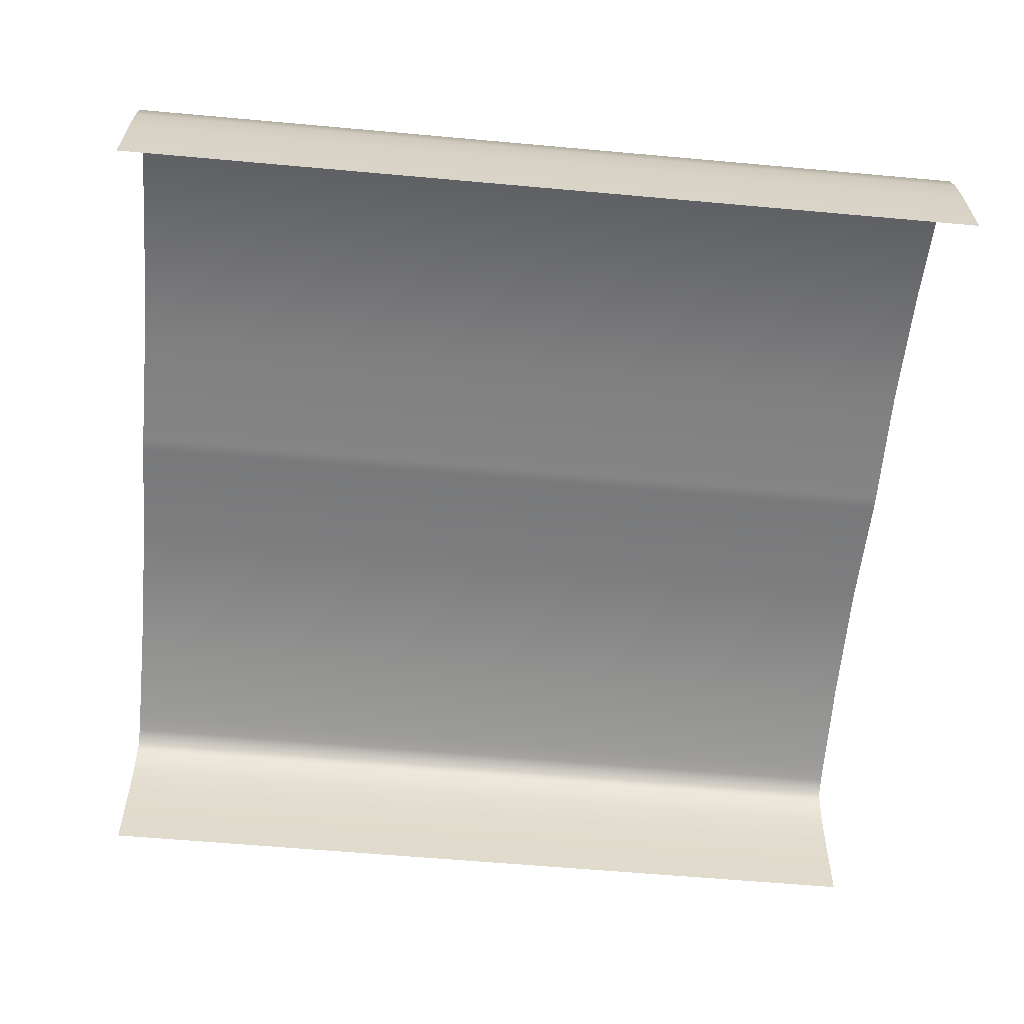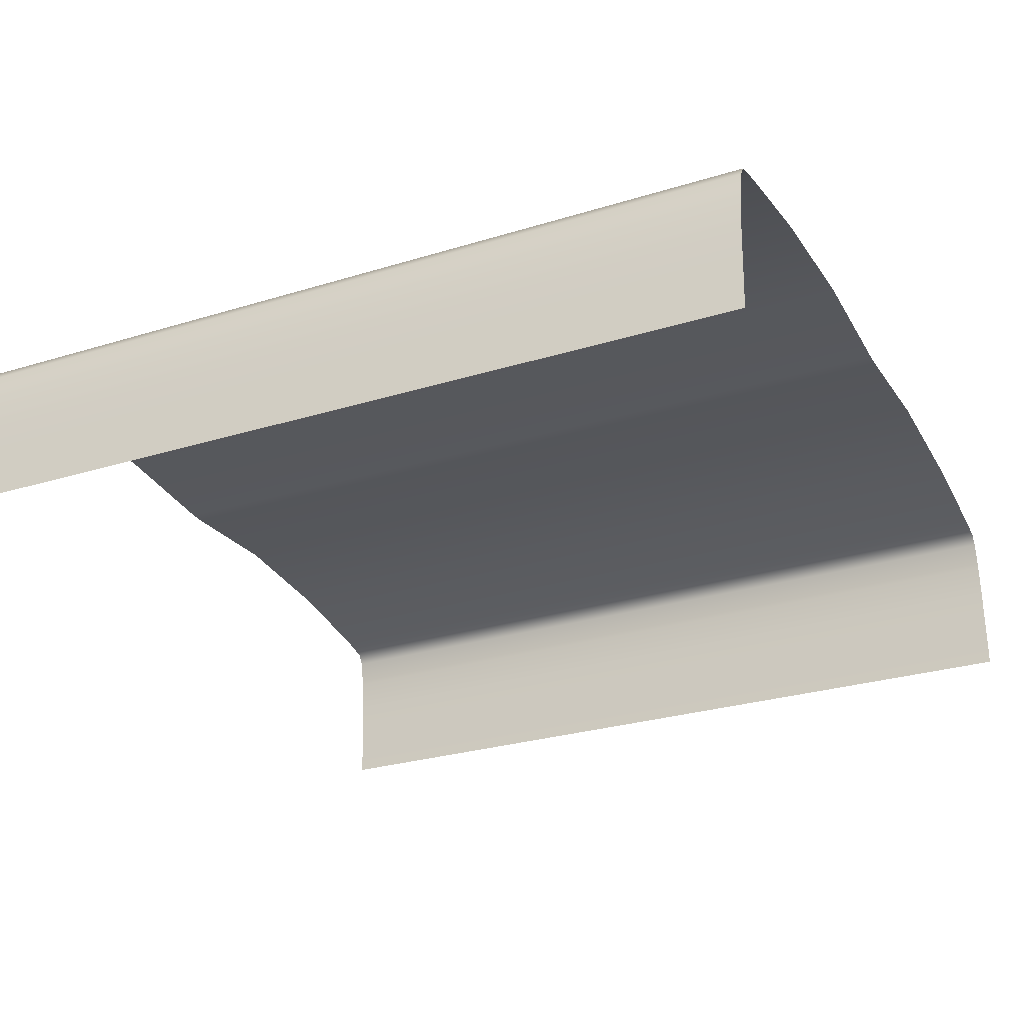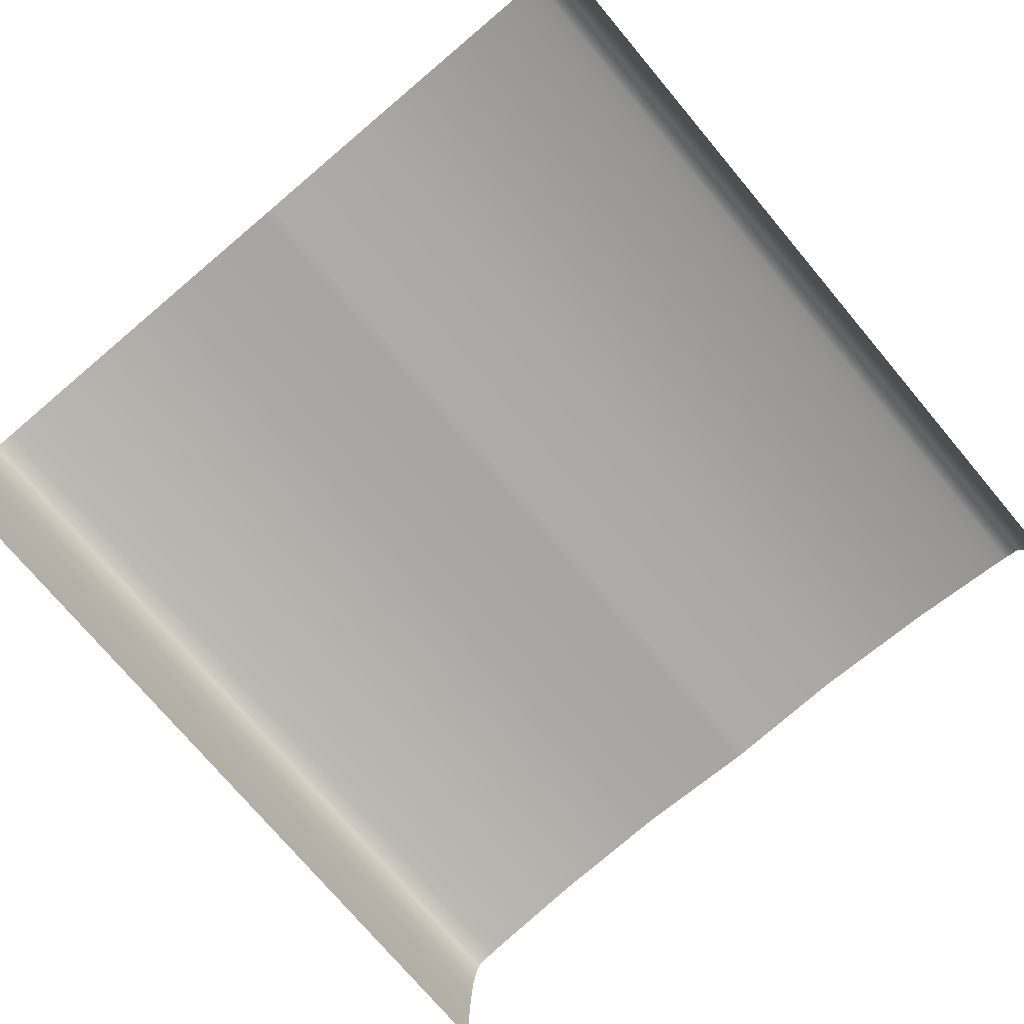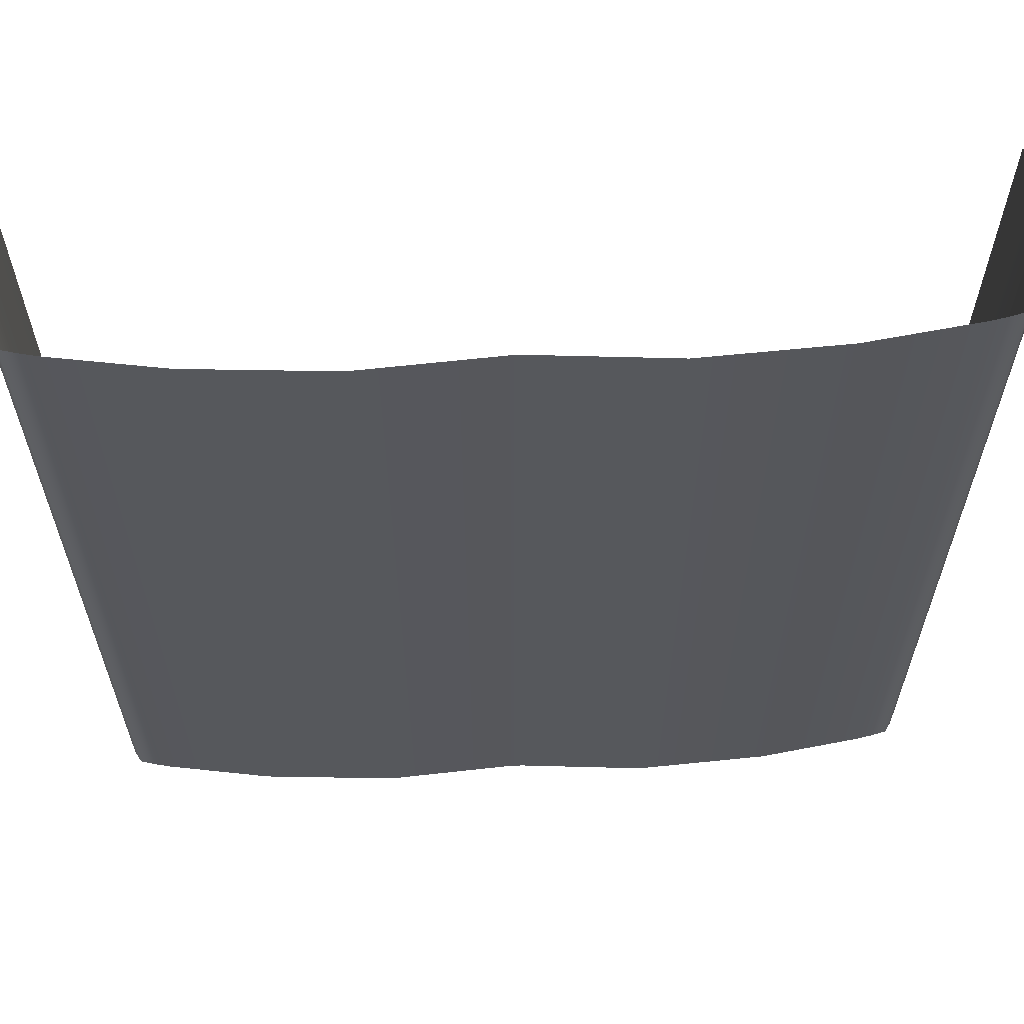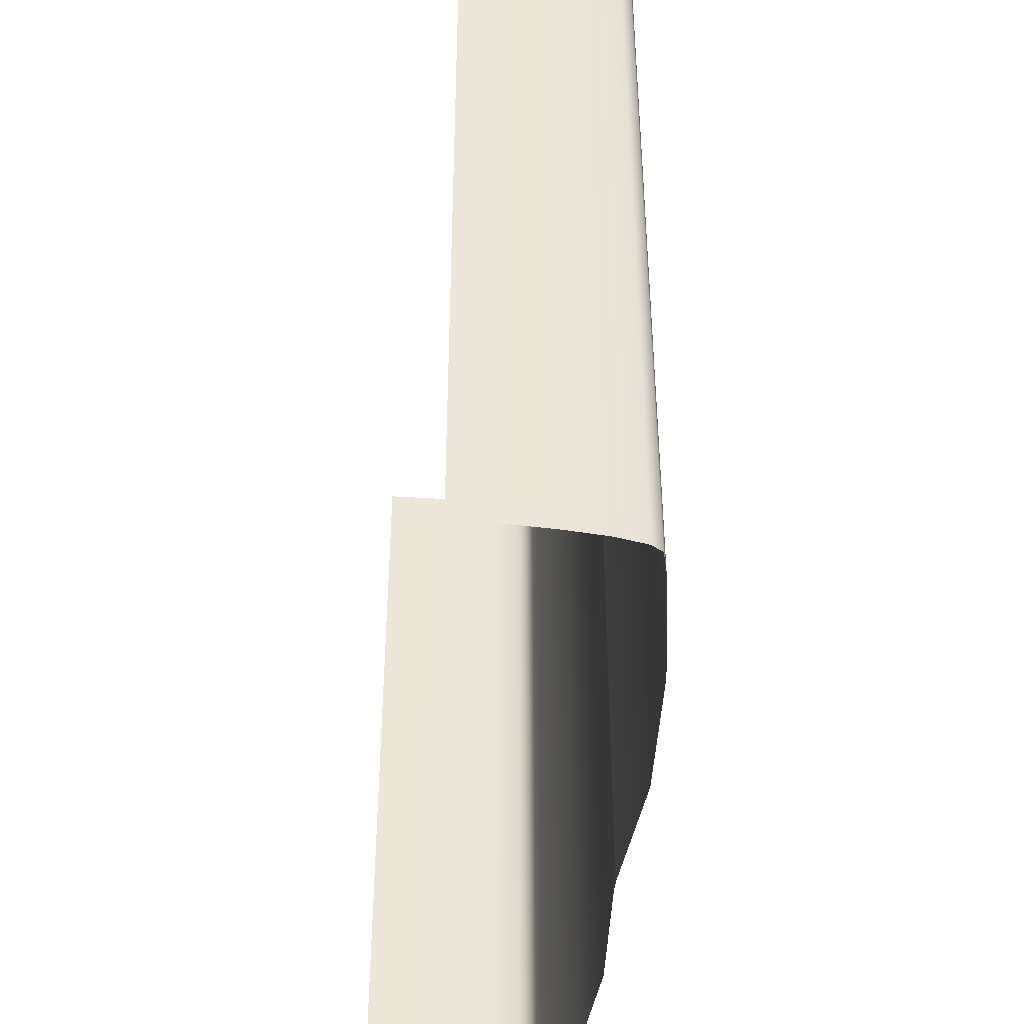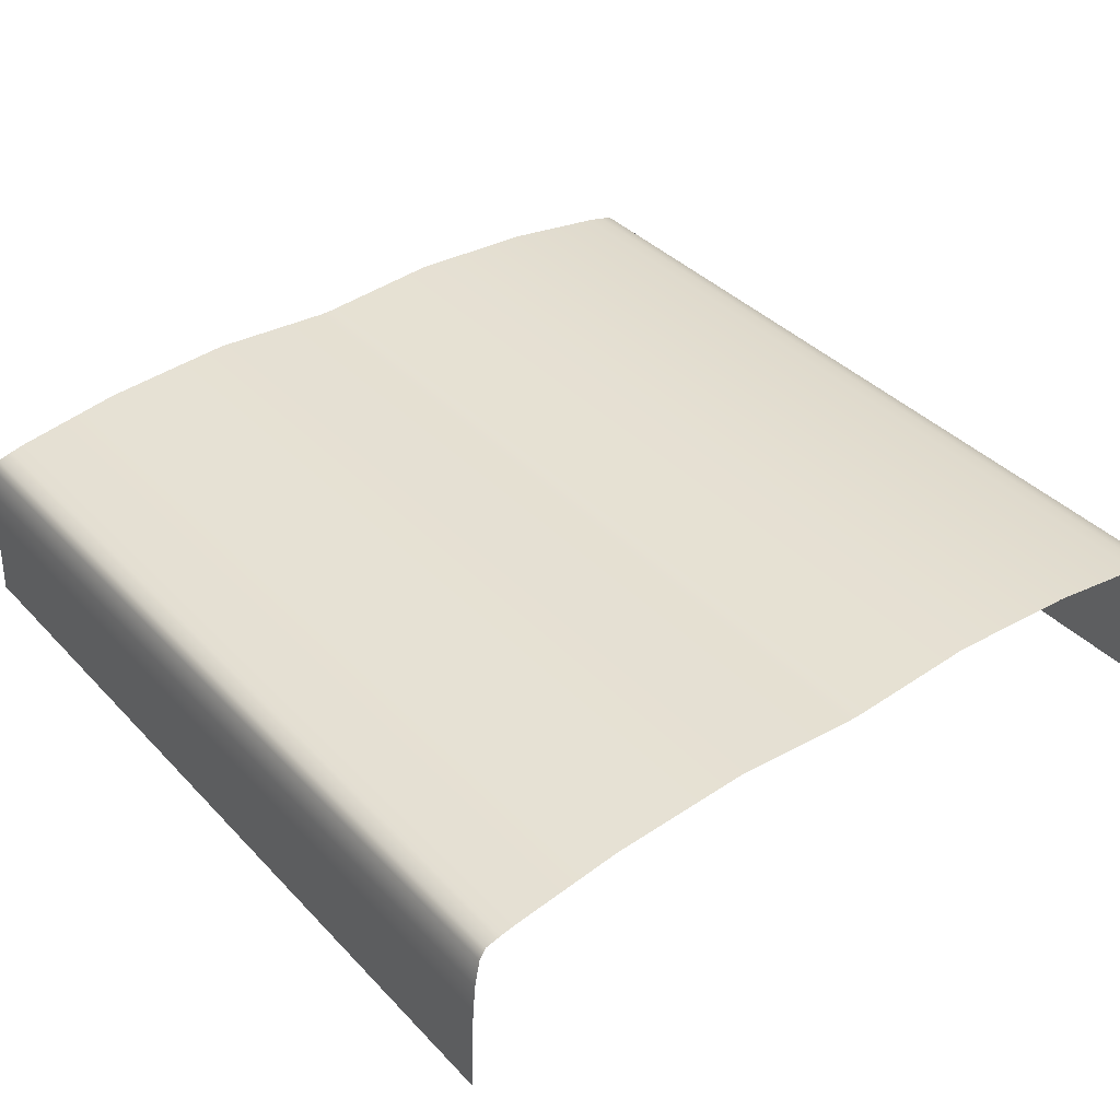
<metadata>
{"format":"obj","ext":"obj","renderer":"f3d","projection":"perspective","resolution":1024,"background":"white","views":[{"elev":-59.7,"azim":84.7,"up":"+Y"},{"elev":-27.4,"azim":-64.5,"up":"+Y"},{"elev":-75.2,"azim":40.1,"up":"+Y"},{"elev":62.0,"azim":177.5,"up":"+Z"},{"elev":-44.1,"azim":83.6,"up":"+Z"},{"elev":38.4,"azim":-37.9,"up":"+Y"}]}
</metadata>
<code>
o p1a_Plane.024
v -0.008564 0.0499 -0.1667
v -0.008564 0.0499 -0.5
v -0.1584 0.06046 -0.5
v -0.1584 0.06046 -0.1667
v -0.4603 0.02782 0.5
v -0.4603 0.02782 0.1667
v -0.4787 0.02302 0.1667
v -0.4787 0.02302 0.5
v -0.4863 0.01063 0.5
v -0.4863 0.01063 0.1667
v -0.4963 -0.06715 0.5
v -0.4963 -0.06715 0.1667
v -0.5 -0.1649 0.1667
v -0.5 -0.1649 0.5
v -0.442 0.03167 0.5
v -0.442 0.03167 0.1667
v -0.4863 0.01063 -0.5
v -0.4863 0.01063 -0.1667
v -0.4787 0.02302 -0.1667
v -0.4787 0.02302 -0.5
v -0.008564 0.0499 0.5
v -0.008564 0.0499 0.1667
v -0.1584 0.06046 0.1667
v -0.1584 0.06046 0.5
v -0.4927 -0.02237 -0.1667
v -0.4927 -0.02237 0.1667
v -0.4963 -0.06715 -0.1667
v -0.5 -0.1649 -0.1667
v -0.442 0.03167 -0.1667
v -0.4603 0.02782 -0.1667
v -0.3167 0.05086 -0.1667
v -0.3167 0.05086 0.1667
v -0.3167 0.05086 -0.5
v -0.4603 0.02782 -0.5
v 0.4863 0.01063 0.1667
v 0.4863 0.01063 0.5
v 0.4928 -0.02237 0.5
v 0.4928 -0.02237 0.1667
v -0.442 0.03167 -0.5
v 0.4964 -0.06714 0.5
v 0.4964 -0.06714 0.1667
v 0.4928 -0.02237 -0.5
v 0.4863 0.01063 -0.5
v 0.4863 0.01063 -0.1667
v 0.4928 -0.02237 -0.1667
v 0.008129 0.0499 0.5
v 0.1584 0.06046 0.5
v 0.1584 0.06046 0.1667
v 0.008129 0.0499 0.1667
v 0.4788 0.02302 0.5
v 0.4788 0.02302 0.1667
v 0.5 -0.1649 0.5
v 0.5 -0.1649 0.1667
v 0.3167 0.05086 0.5
v 0.4421 0.03167 0.5
v 0.4421 0.03167 0.1667
v 0.3167 0.05086 0.1667
v 0.4964 -0.06714 -0.5
v 0.4964 -0.06714 -0.1667
v 0.4603 0.02782 0.5
v 0.4603 0.02782 0.1667
v 0.008129 0.0499 -0.1667
v 0.1584 0.06046 -0.1667
v 0.4788 0.02302 -0.1667
v 0.5 -0.1649 -0.1667
v 0.4603 0.02782 -0.1667
v 0.4421 0.03167 -0.1667
v 0.3167 0.05086 -0.1667
v 0.1584 0.06046 -0.5
v 0.008129 0.0499 -0.5
v 0.5 -0.1649 -0.5
v 0.4788 0.02302 -0.5
v 0.4421 0.03167 -0.5
v 0.3167 0.05086 -0.5
v 0.4603 0.02782 -0.5
v -0.3167 0.05086 0.5
v -0.4963 -0.06715 -0.5
v -0.4927 -0.02237 -0.5
v -0.5 -0.1649 -0.5
v -0.4927 -0.02237 0.5
f 1 2 3 4
f 5 6 7 8
f 9 8 7 10
f 11 12 13 14
f 15 16 6 5
f 17 18 19 20
f 21 22 23 24
f 1 4 23 22
f 25 26 10 18
f 18 10 7 19
f 12 27 28 13
f 16 29 30 6
f 23 4 31 32
f 6 30 19 7
f 32 31 29 16
f 4 3 33 31
f 34 20 19 30
f 35 36 37 38
f 33 39 29 31
f 29 39 34 30
f 38 37 40 41
f 42 43 44 45
f 27 12 26 25
f 46 47 48 49
f 50 36 35 51
f 21 46 49 22
f 40 52 53 41
f 54 55 56 57
f 58 42 45 59
f 55 60 61 56
f 47 54 57 48
f 60 50 51 61
f 62 49 48 63
f 45 44 35 38
f 44 64 51 35
f 41 53 65 59
f 56 61 66 67
f 48 57 68 63
f 61 51 64 66
f 57 56 67 68
f 69 70 62 63
f 65 71 58 59
f 43 72 64 44
f 67 73 74 68
f 64 72 75 66
f 68 74 69 63
f 75 73 67 66
f 62 70 2 1
f 59 45 38 41
f 76 32 16 15
f 77 27 25 78
f 24 23 32 76
f 27 77 79 28
f 26 80 9 10
f 78 25 18 17
f 12 11 80 26
f 22 49 62 1

</code>
